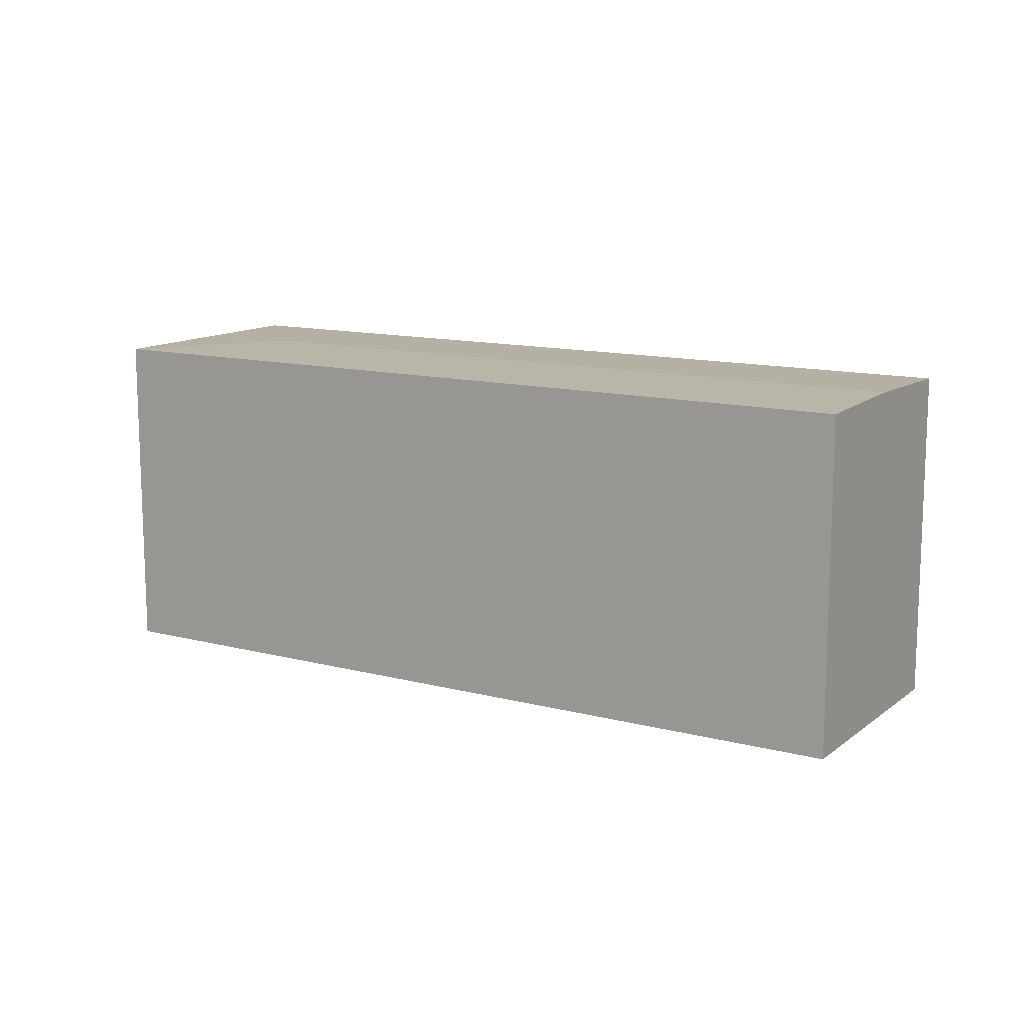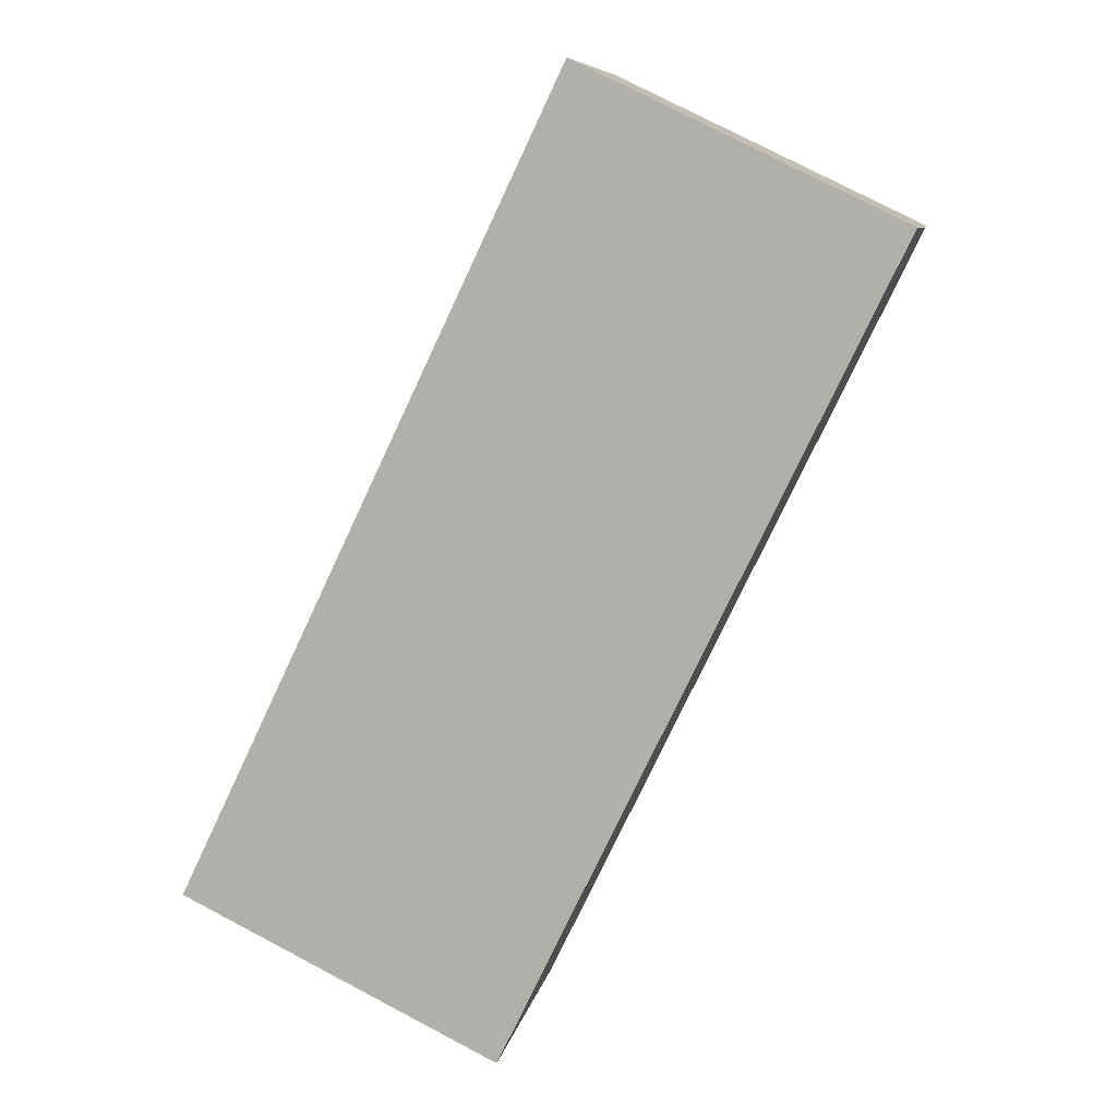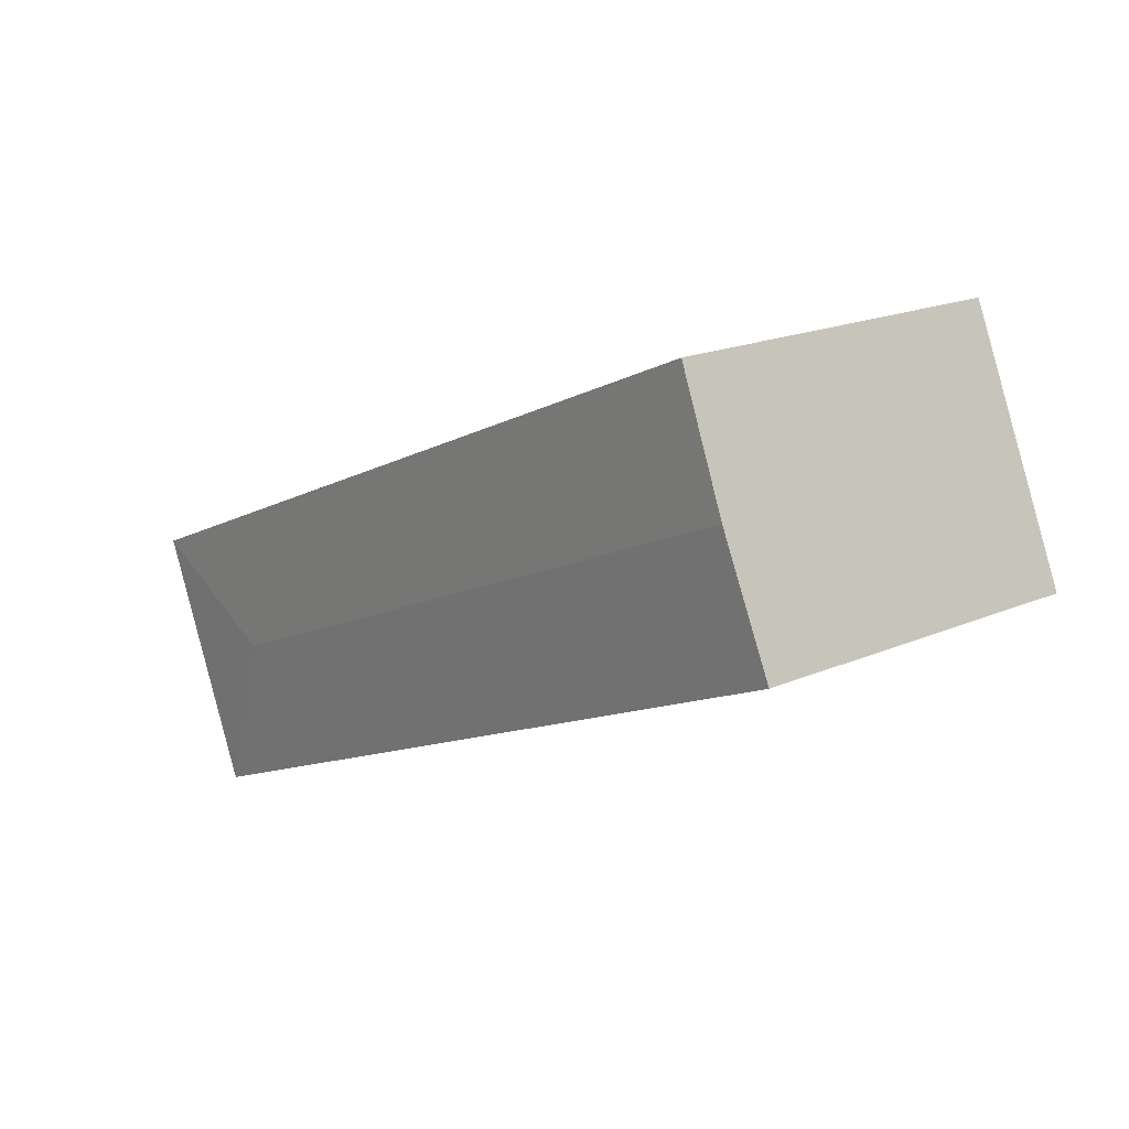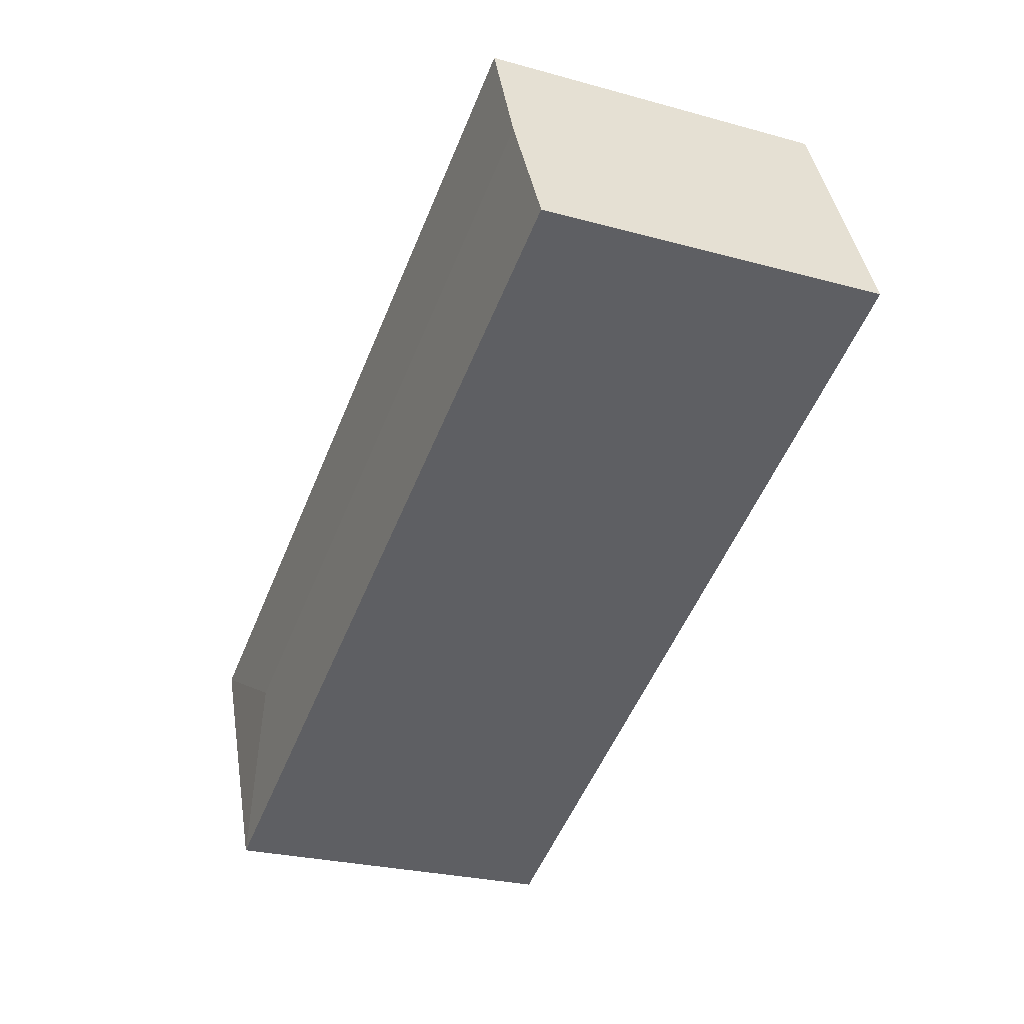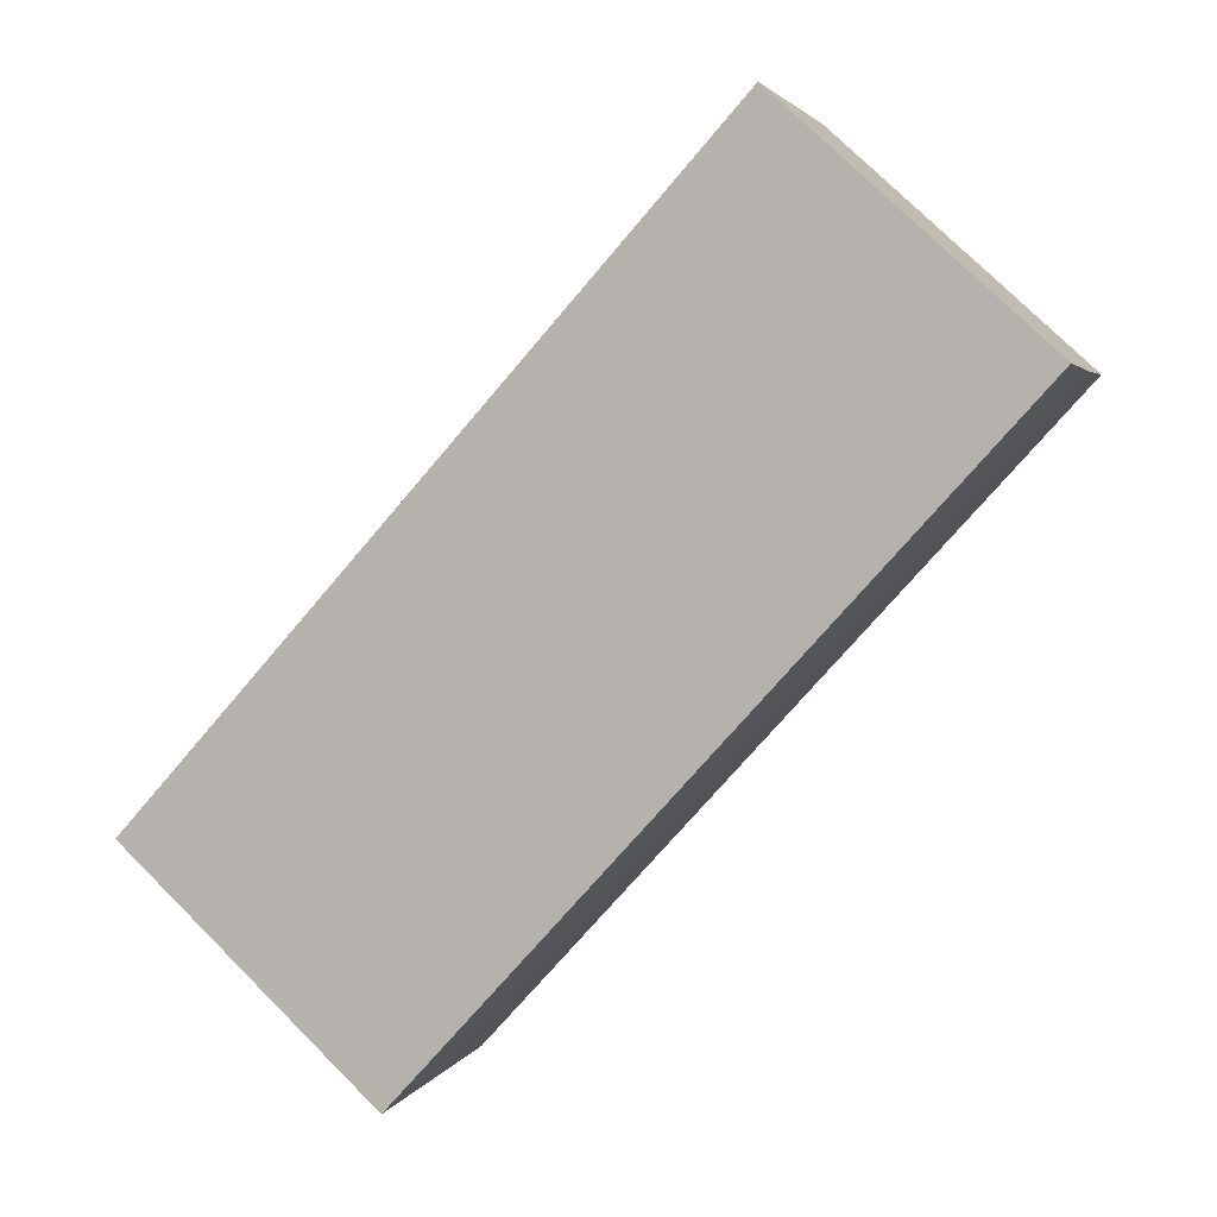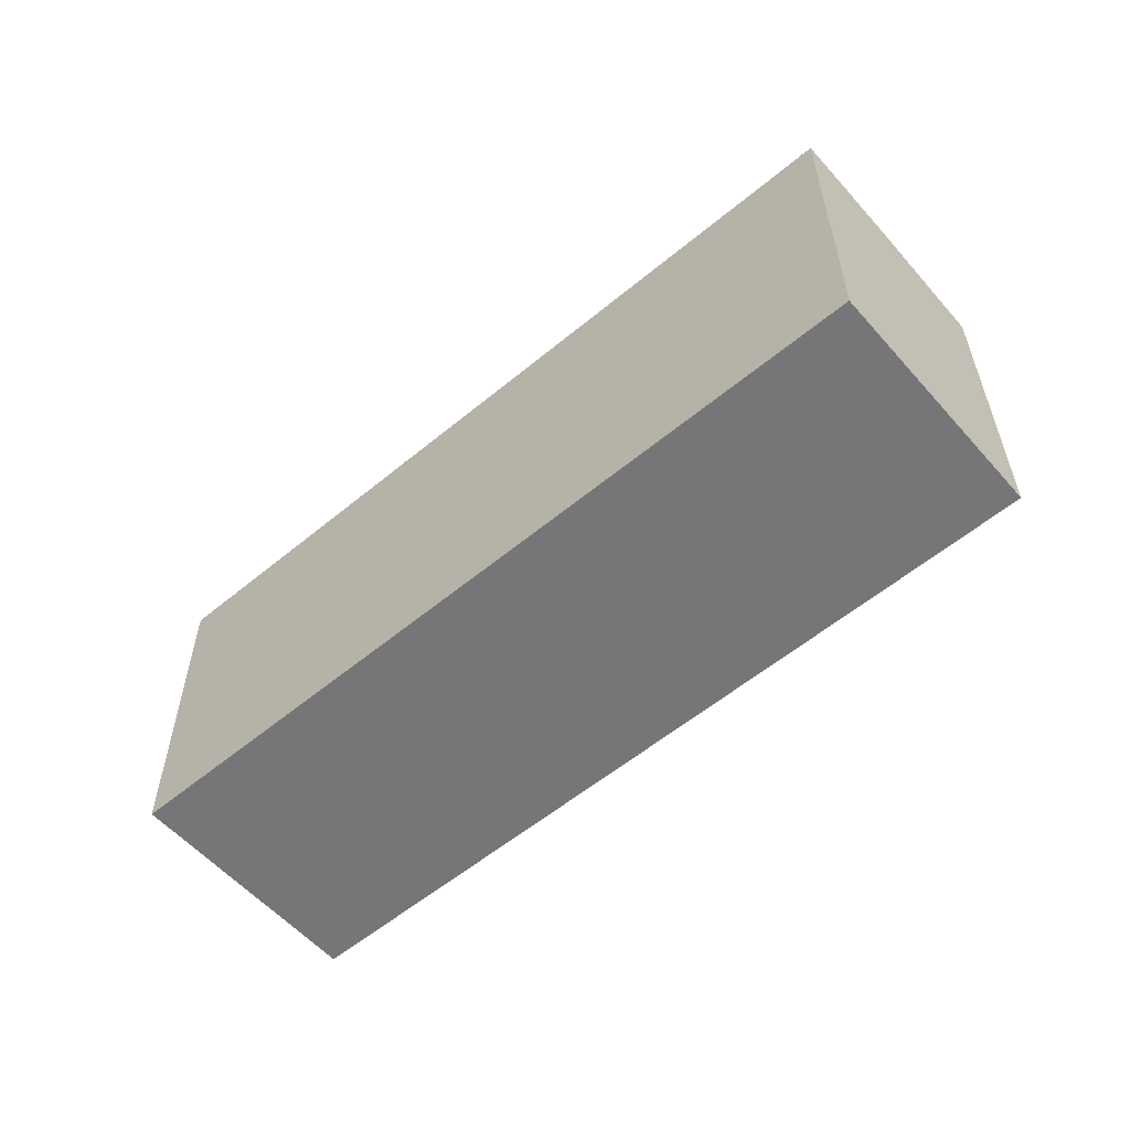
<metadata>
{"format":"obj","ext":"obj","renderer":"f3d","projection":"perspective","resolution":1024,"background":"white","views":[{"elev":12.6,"azim":-125.1,"up":"+Y"},{"elev":77.5,"azim":117.6,"up":"+Z"},{"elev":18.8,"azim":-129.5,"up":"+Z"},{"elev":-26.0,"azim":-113.6,"up":"+Z"},{"elev":76.1,"azim":134.8,"up":"+Z"},{"elev":-56.9,"azim":-115.5,"up":"+Y"}]}
</metadata>
<code>
v  3.195 10.39 7.26
v  22.57 10.49 -5.56
v  1.597 10.49 3.629
v  14.99 10.39 2.09
v  16.06 10.39 1.62
v  27.39 10.39 -3.345
v  24.21 10.39 -10.61
v  0 10.39 6.364e-16
v  3.195 -4.445e-16 7.26
v  14.99 -1.28e-16 2.09
v  16.06 -9.92e-17 1.62
v  27.39 2.048e-16 -3.345
v  24.21 6.494e-16 -10.61
v  0 0 0
v  1.597 -2.222e-16 3.629
g defaultobject
f 1 2 3
f 2 1 4
f 2 4 5
f 2 5 6
f 6 7 2
f 3 7 8
f 7 3 2
f 9 4 1
f 4 9 10
f 4 10 5
f 5 10 6
f 6 10 11
f 6 11 12
f 12 7 6
f 7 12 13
f 13 8 7
f 8 13 14
f 3 9 1
f 9 3 8
f 9 8 15
f 15 8 14
f 12 14 13
f 14 12 11
f 14 11 10
f 14 10 9
f 14 9 15

</code>
